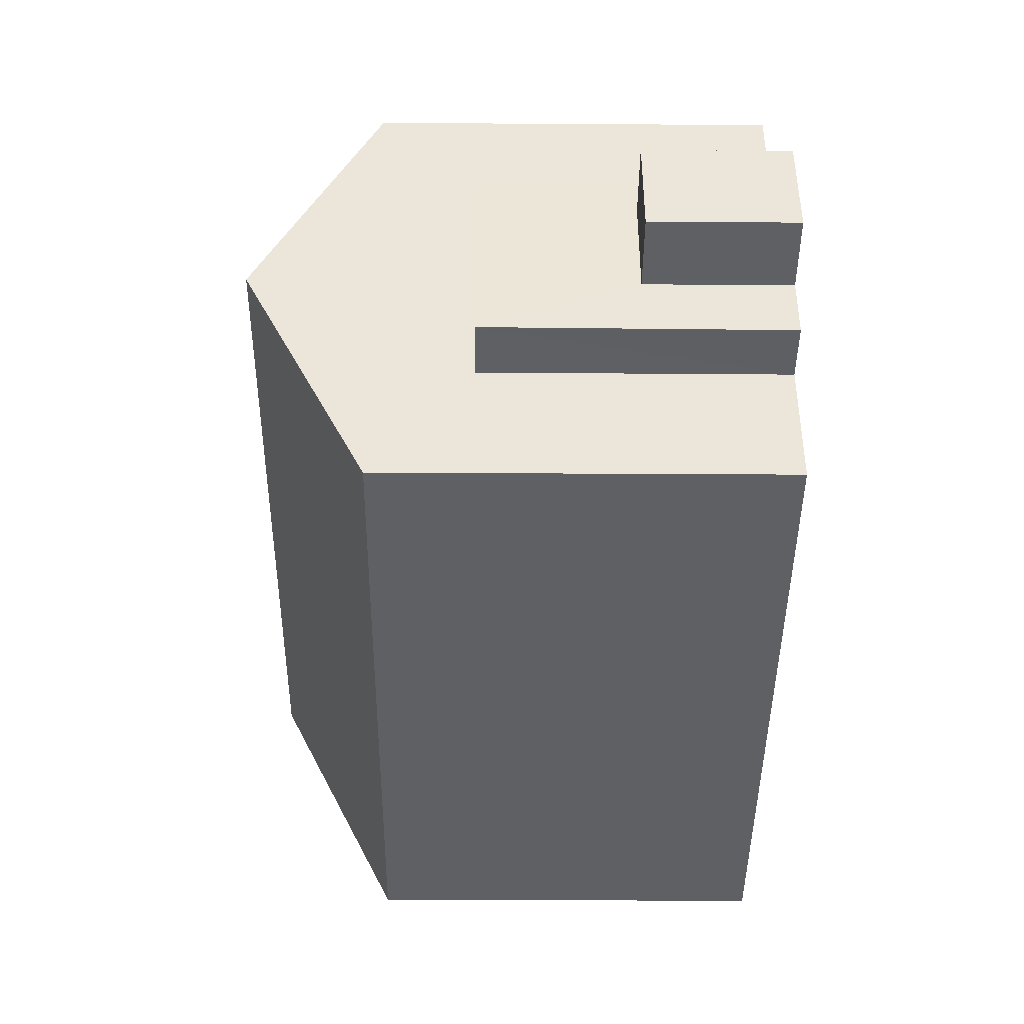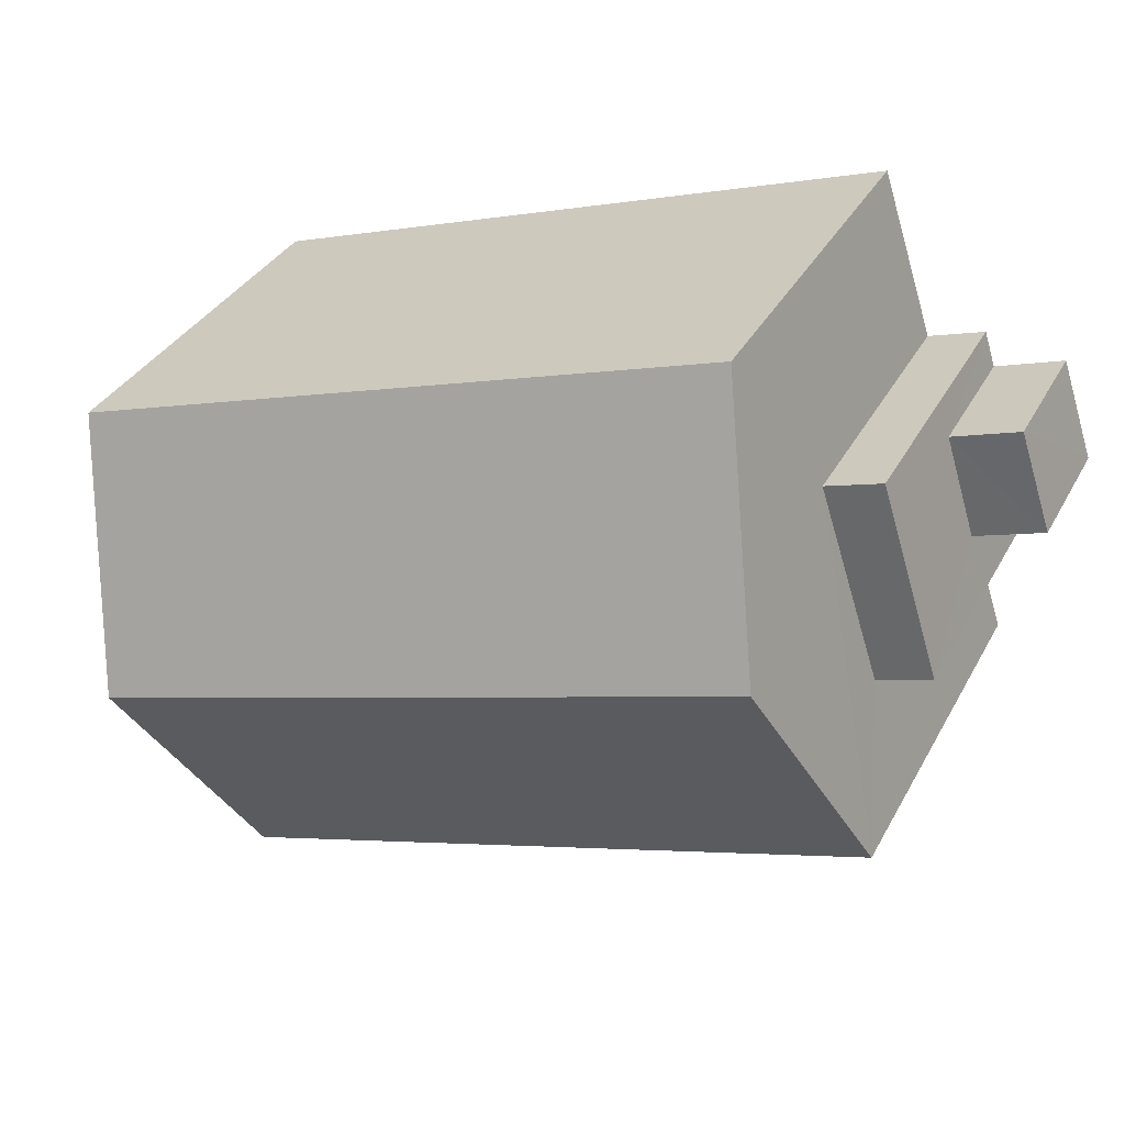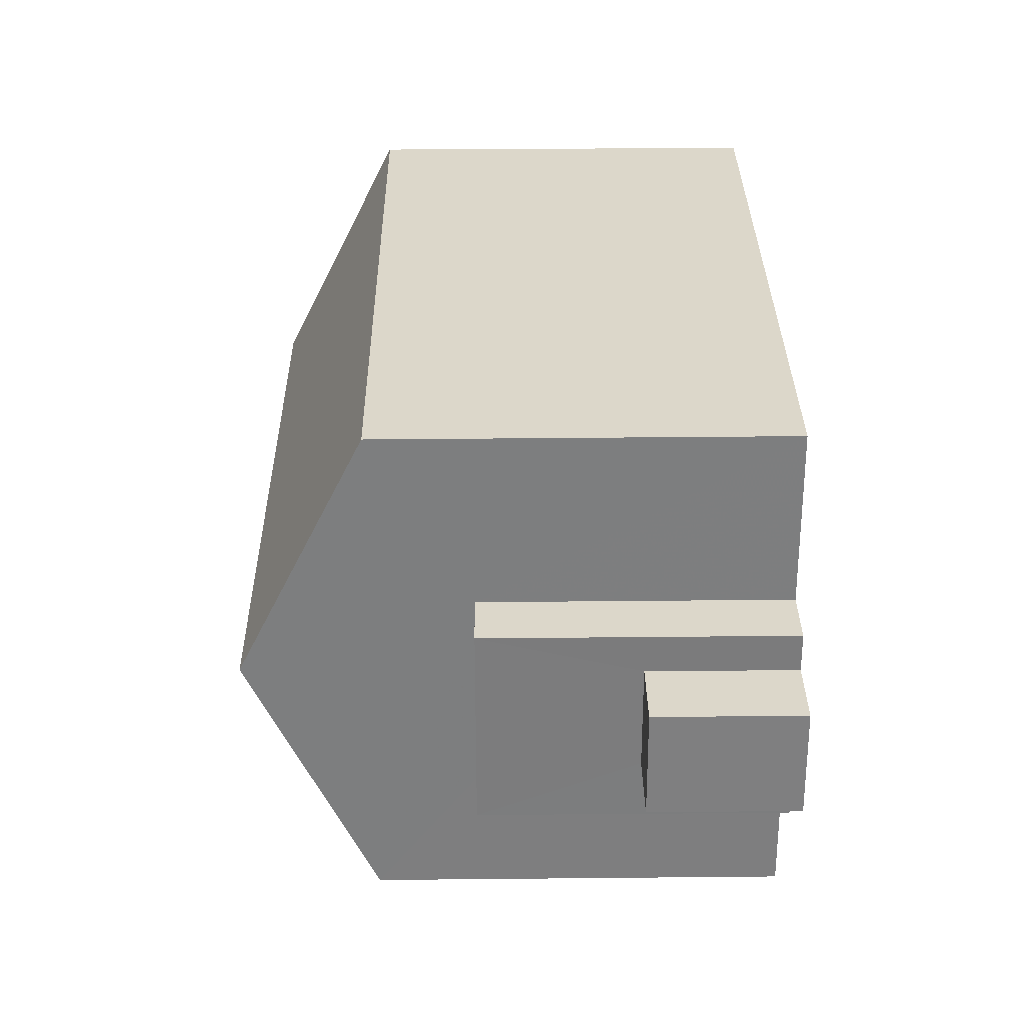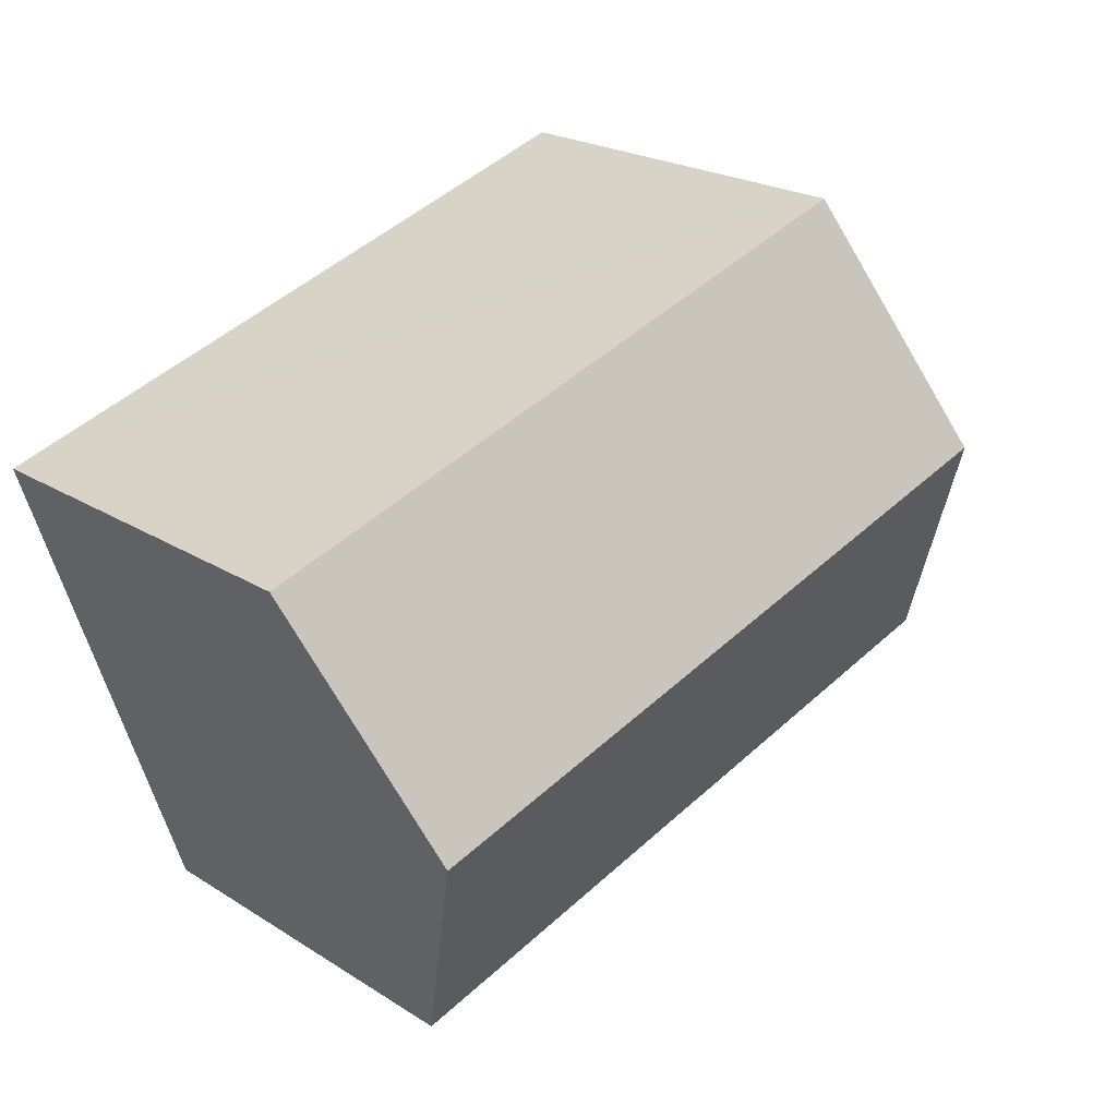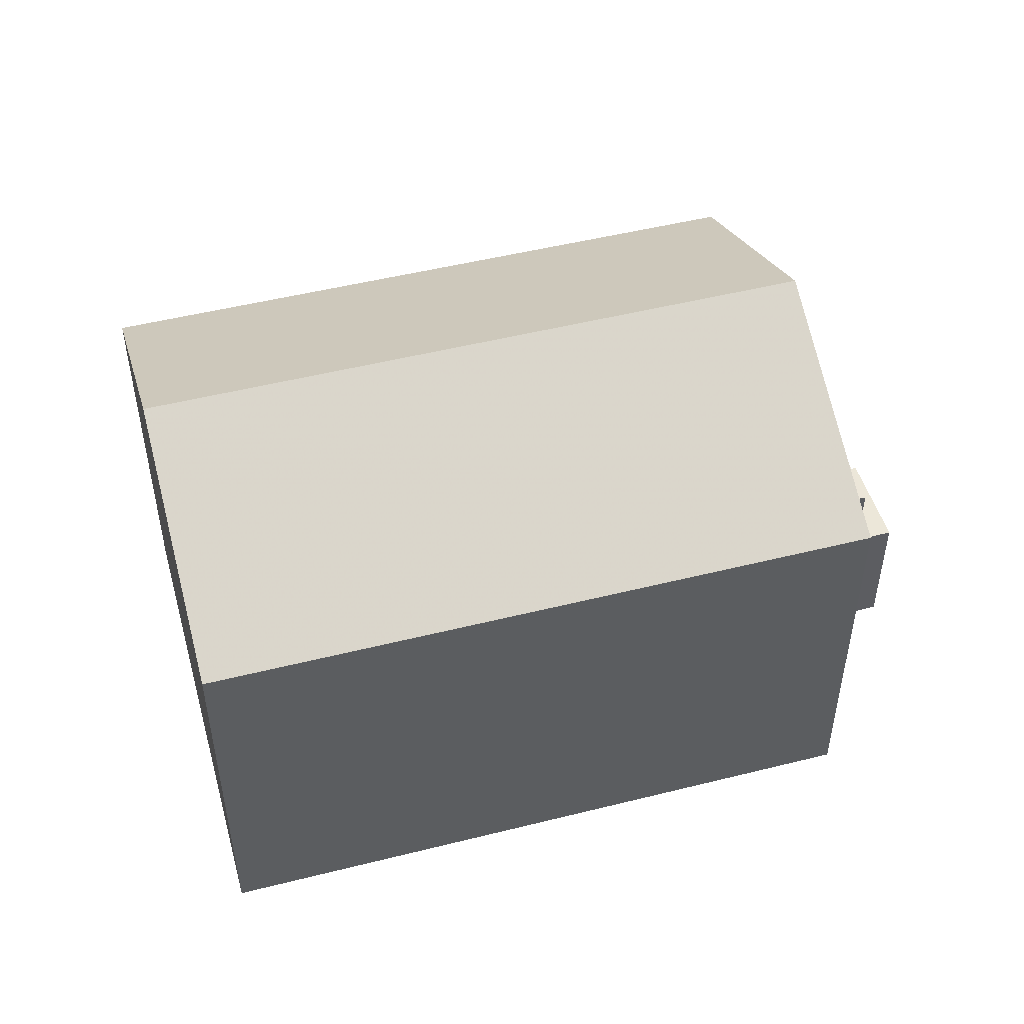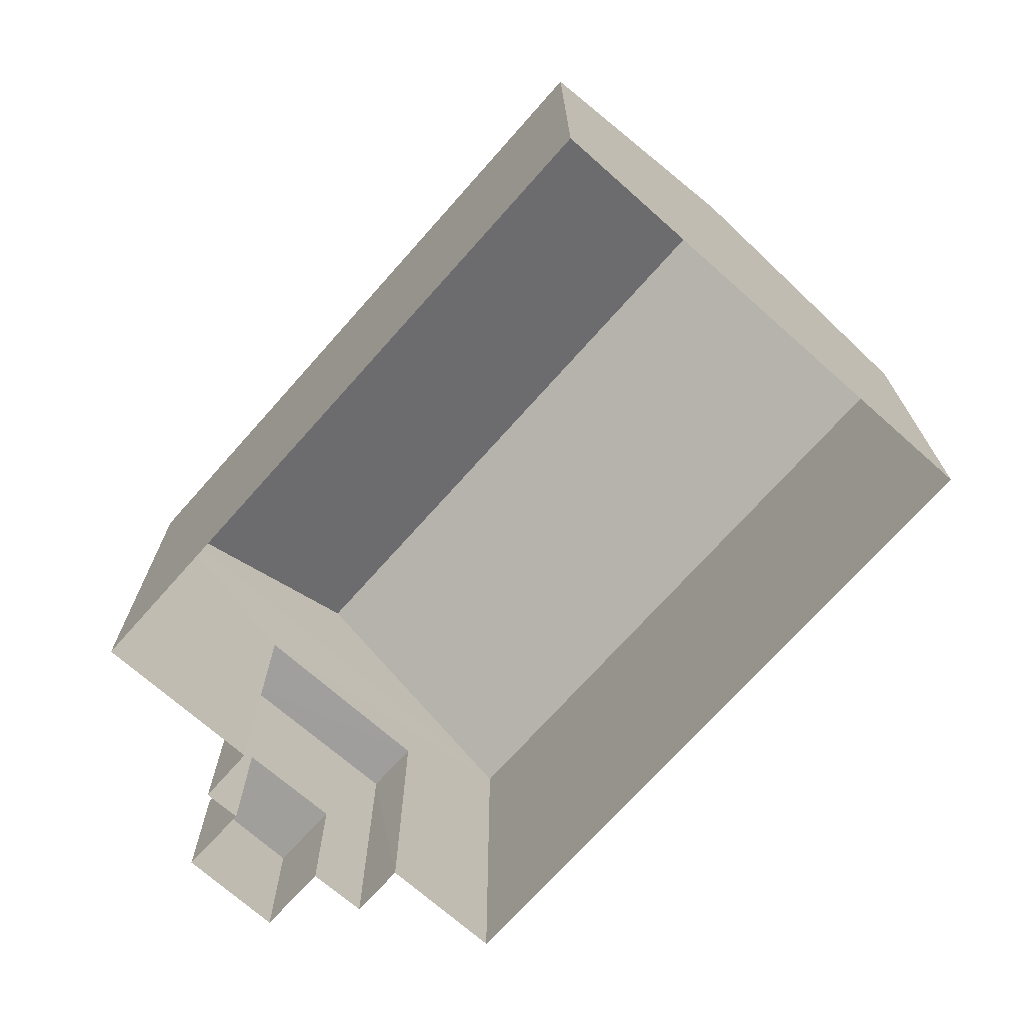
<metadata>
{"format":"obj","ext":"obj","renderer":"f3d","projection":"perspective","resolution":1024,"background":"white","views":[{"elev":-24.6,"azim":89.5,"up":"+Y"},{"elev":34.5,"azim":25.0,"up":"+Y"},{"elev":48.9,"azim":89.4,"up":"+Y"},{"elev":22.1,"azim":-42.5,"up":"+Y"},{"elev":49.8,"azim":2.7,"up":"+Z"},{"elev":-71.2,"azim":-113.4,"up":"+Z"}]}
</metadata>
<code>
v -8.892e+04 -1.011e+05 1.856
v -8.892e+04 -1.011e+05 1.857
v -8.892e+04 -1.011e+05 1.857
v -8.892e+04 -1.011e+05 1.856
v -8.892e+04 -1.011e+05 1.856
v -8.893e+04 -1.011e+05 1.857
v -8.892e+04 -1.011e+05 1.856
v -8.893e+04 -1.011e+05 1.859
v -8.892e+04 -1.011e+05 1.858
v -8.892e+04 -1.011e+05 1.857
v -8.892e+04 -1.011e+05 1.857
v -8.892e+04 -1.011e+05 1.857
v -8.892e+04 -1.011e+05 10.12
v -8.893e+04 -1.011e+05 10.12
v -8.892e+04 -1.011e+05 8.146
v -8.892e+04 -1.011e+05 4.125
v -8.892e+04 -1.011e+05 4.125
v -8.892e+04 -1.011e+05 4.125
v -8.892e+04 -1.011e+05 4.126
v -8.892e+04 -1.011e+05 6.581
v -8.892e+04 -1.011e+05 6.581
v -8.892e+04 -1.011e+05 6.58
v -8.892e+04 -1.011e+05 6.58
v -8.893e+04 -1.011e+05 8.146
v -8.893e+04 -1.011e+05 8.148
v -8.892e+04 -1.011e+05 8.144
f 1 2 3
f 4 5 6
f 5 7 3
f 8 6 5
f 9 8 10
f 11 12 10
f 2 11 3
f 3 11 5
f 10 8 5
f 11 10 5
f 13 14 15
f 16 17 18
f 16 19 17
f 20 21 22
f 23 20 22
f 14 13 24
f 15 14 25
f 24 13 26
f 18 2 1
f 18 17 2
f 26 4 6
f 24 26 6
f 16 18 1
f 3 16 1
f 19 12 11
f 12 19 21
f 21 19 22
f 7 16 3
f 22 16 7
f 19 16 22
f 13 15 26
f 10 12 21
f 20 10 21
f 5 22 7
f 5 23 22
f 25 8 9
f 15 25 9
f 14 24 25
f 24 6 8
f 25 24 8
f 9 10 20
f 20 15 9
f 15 23 26
f 4 23 5
f 26 23 4
f 15 20 23
f 11 2 17
f 19 11 17

</code>
